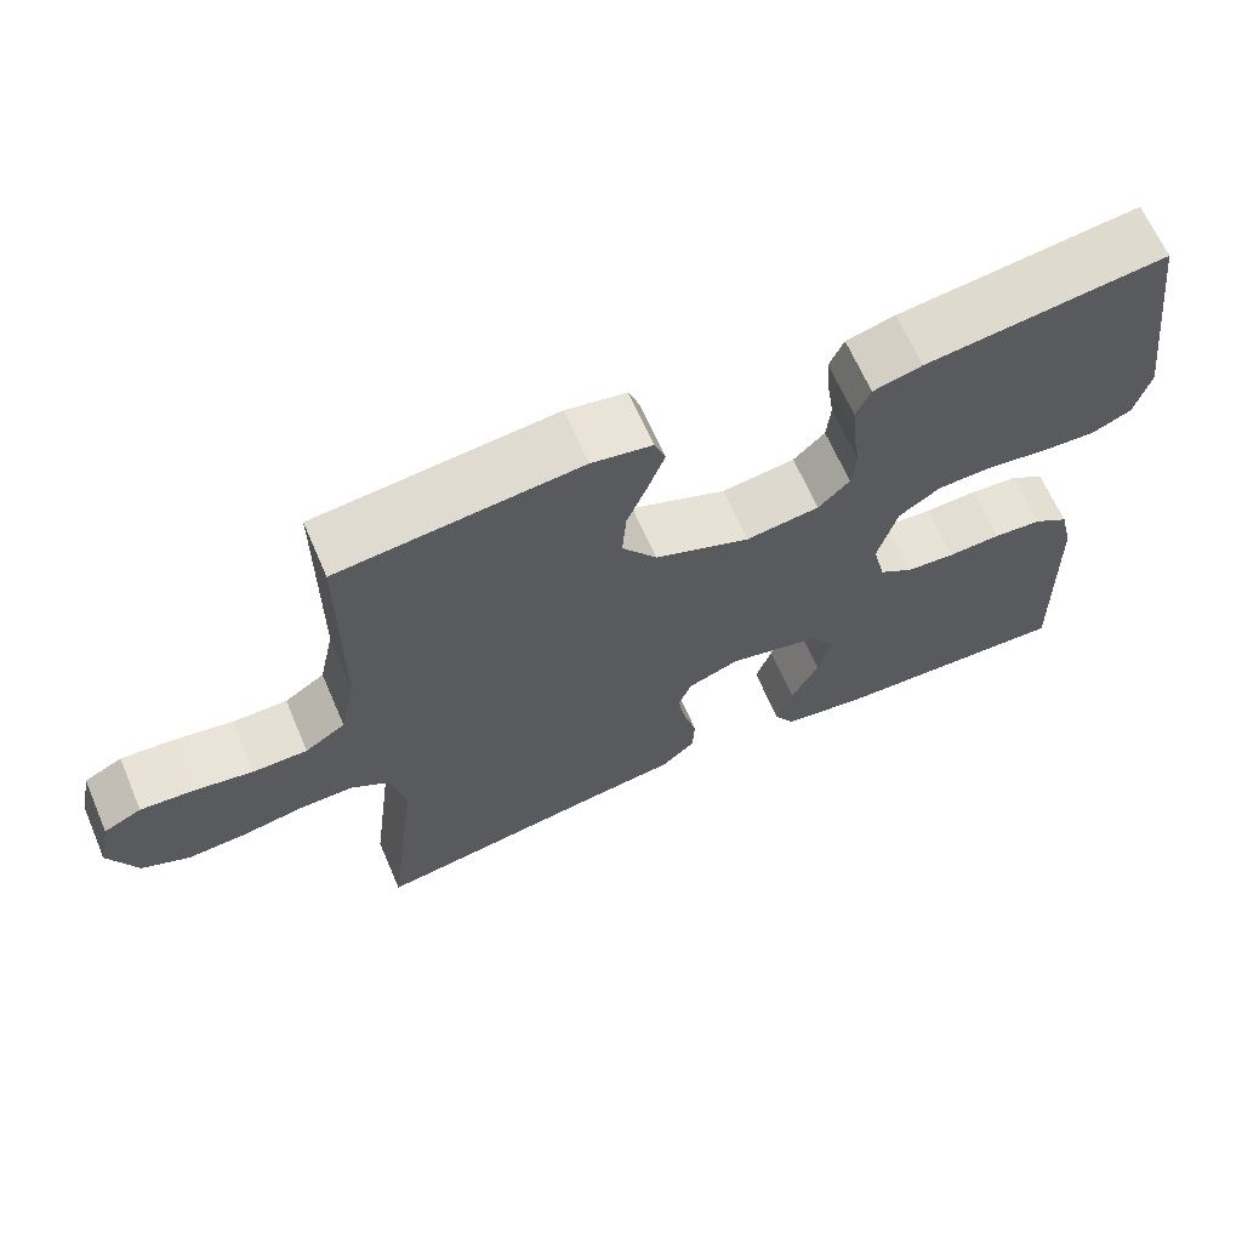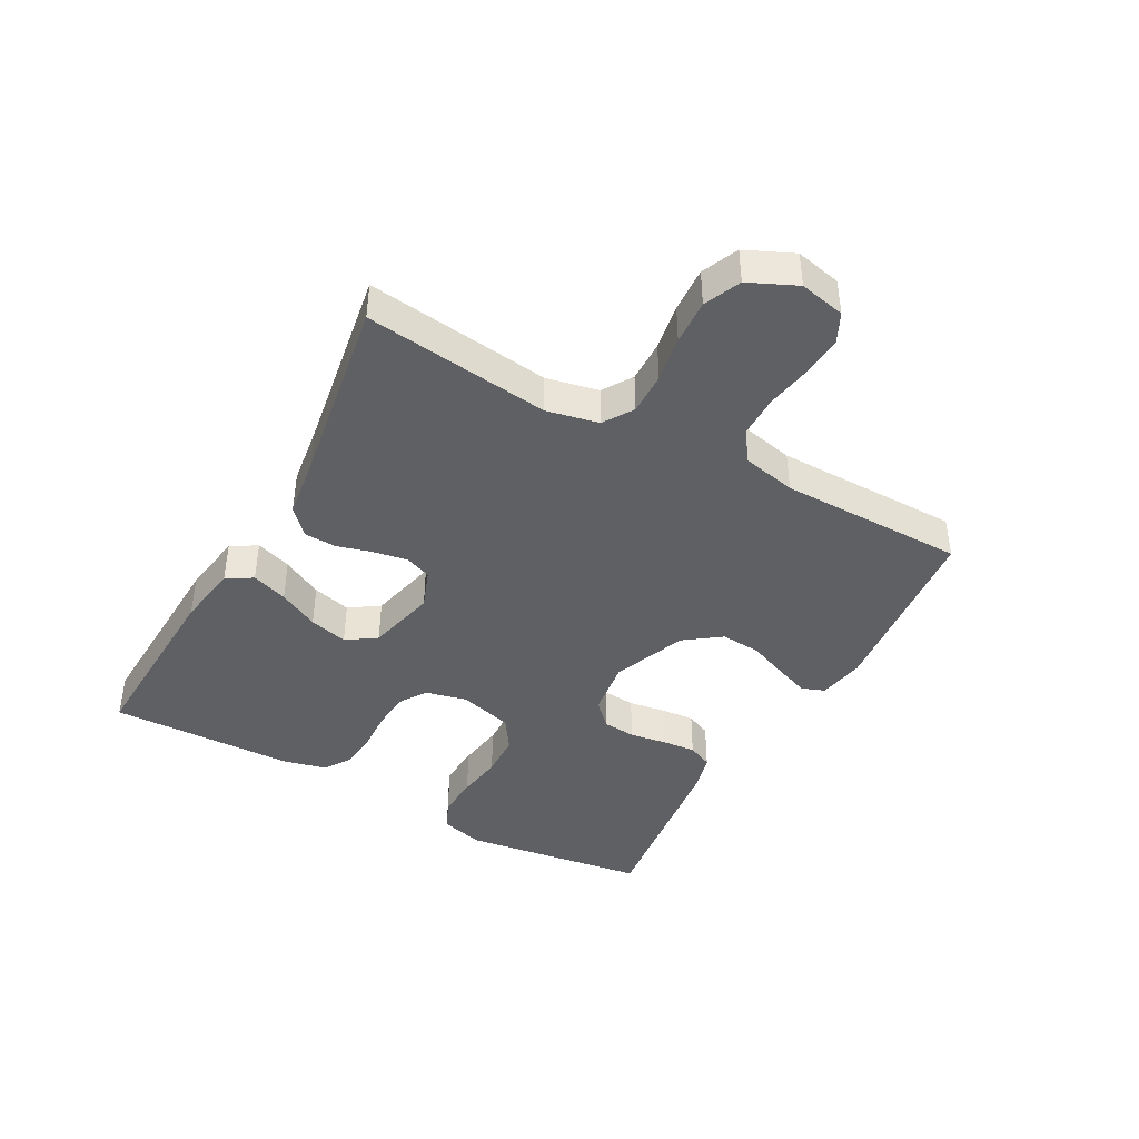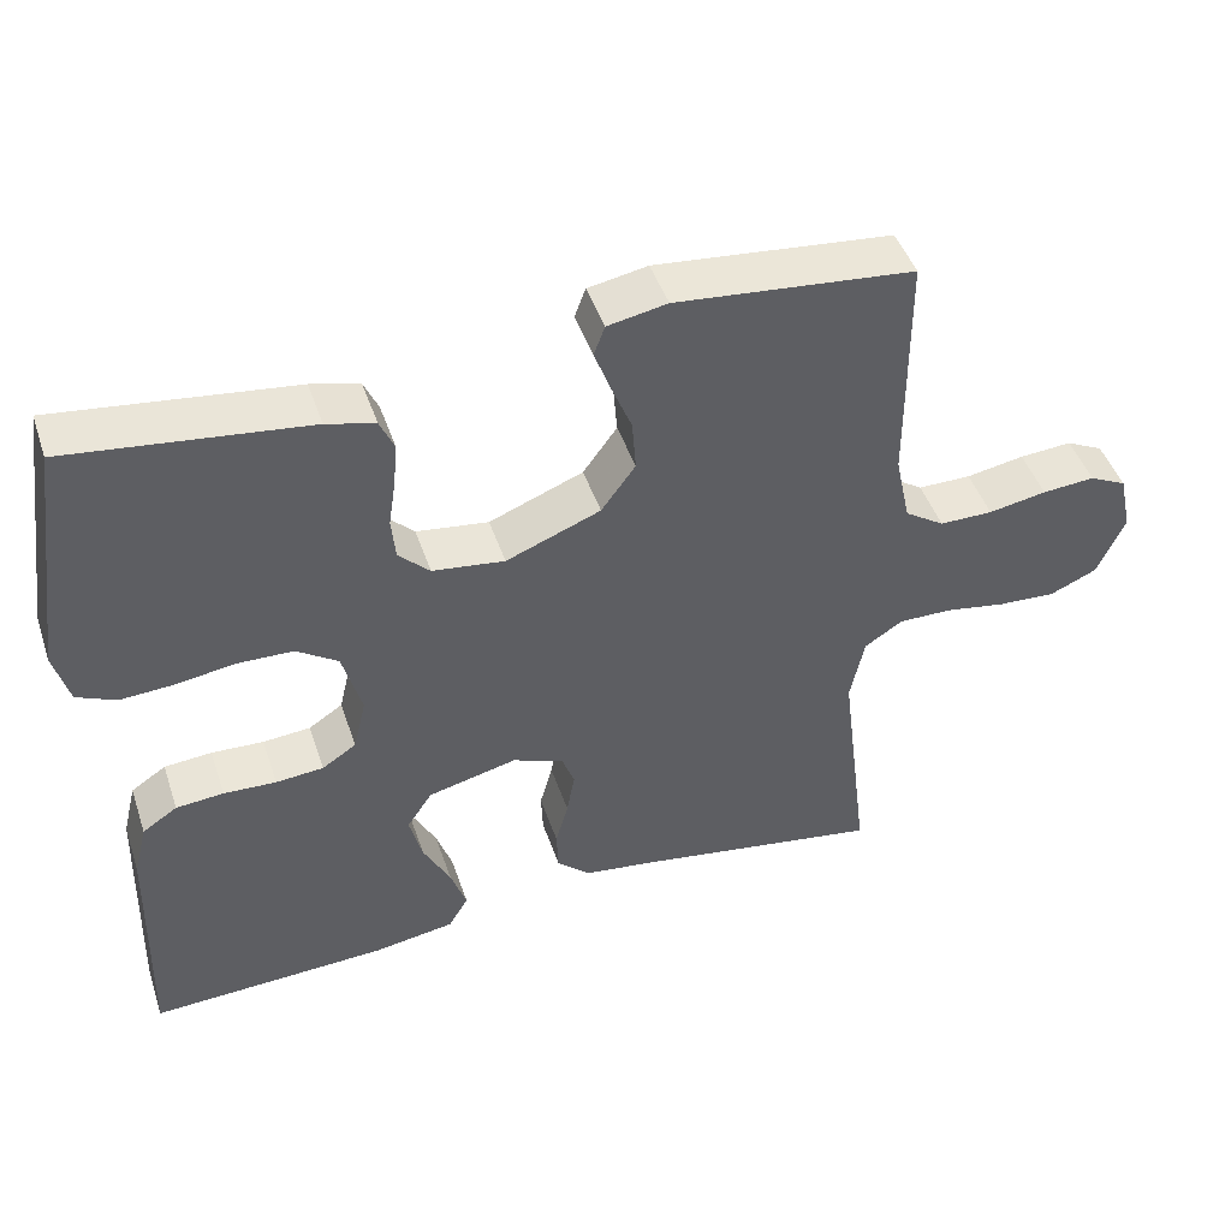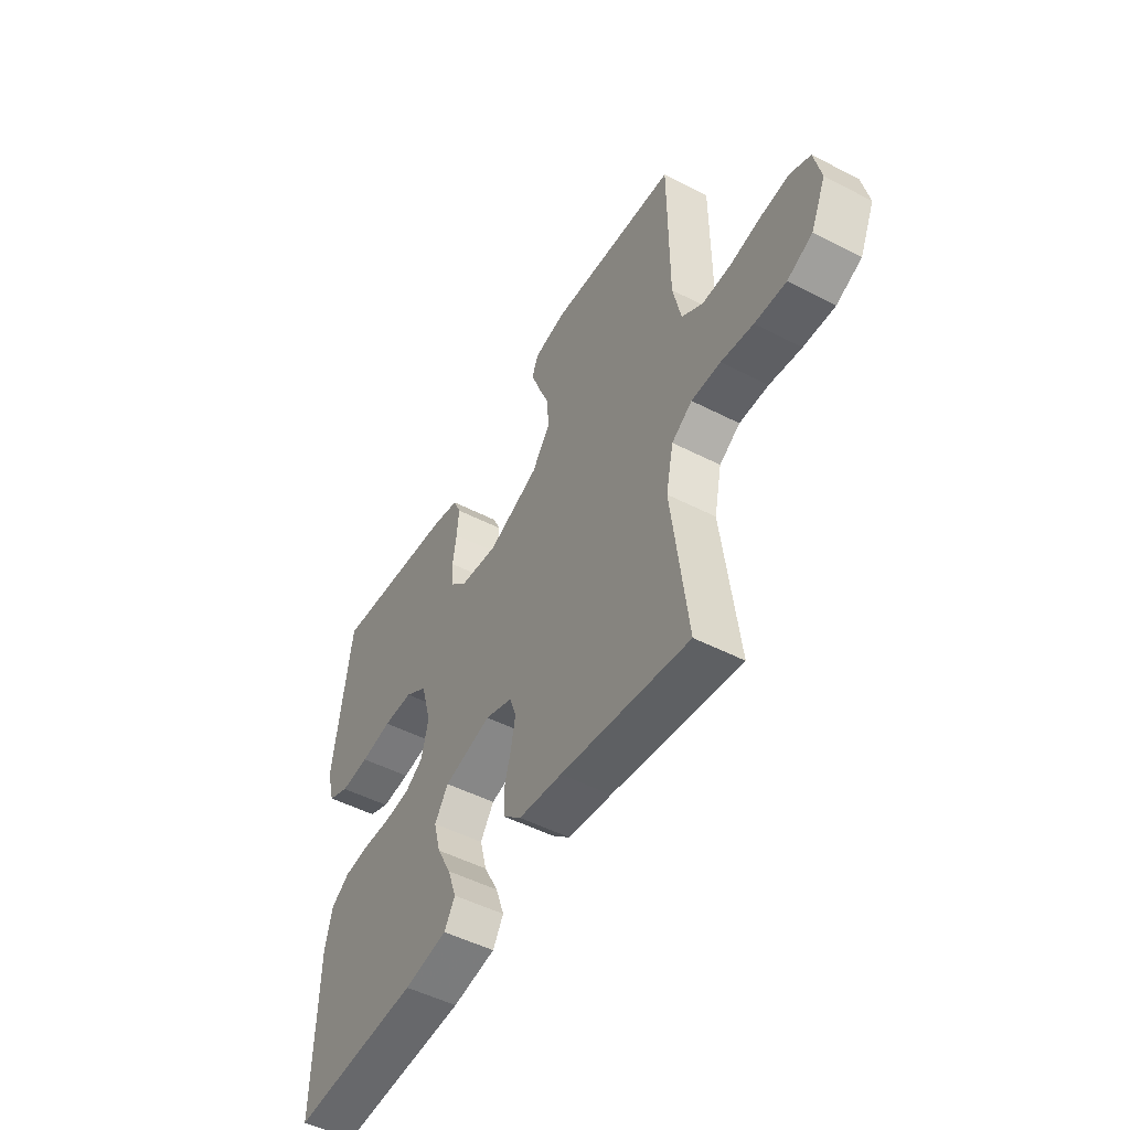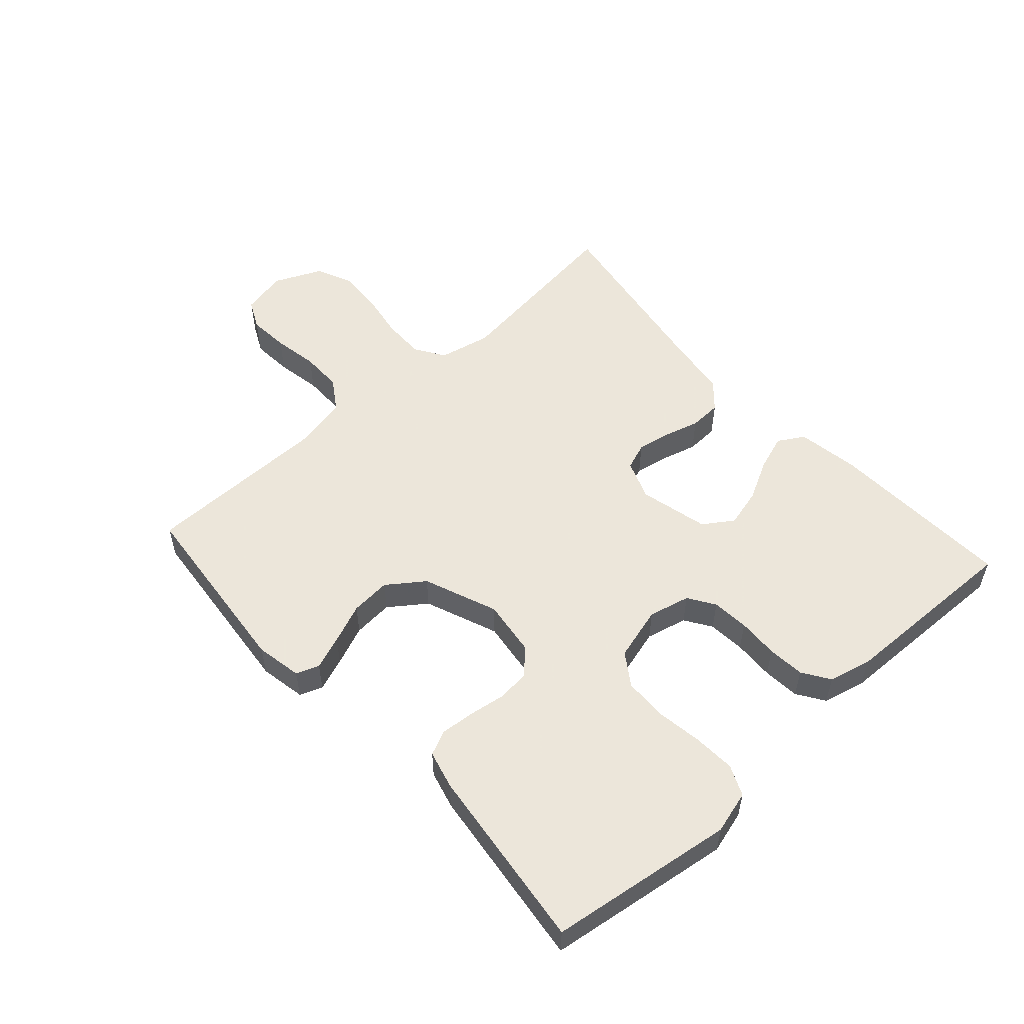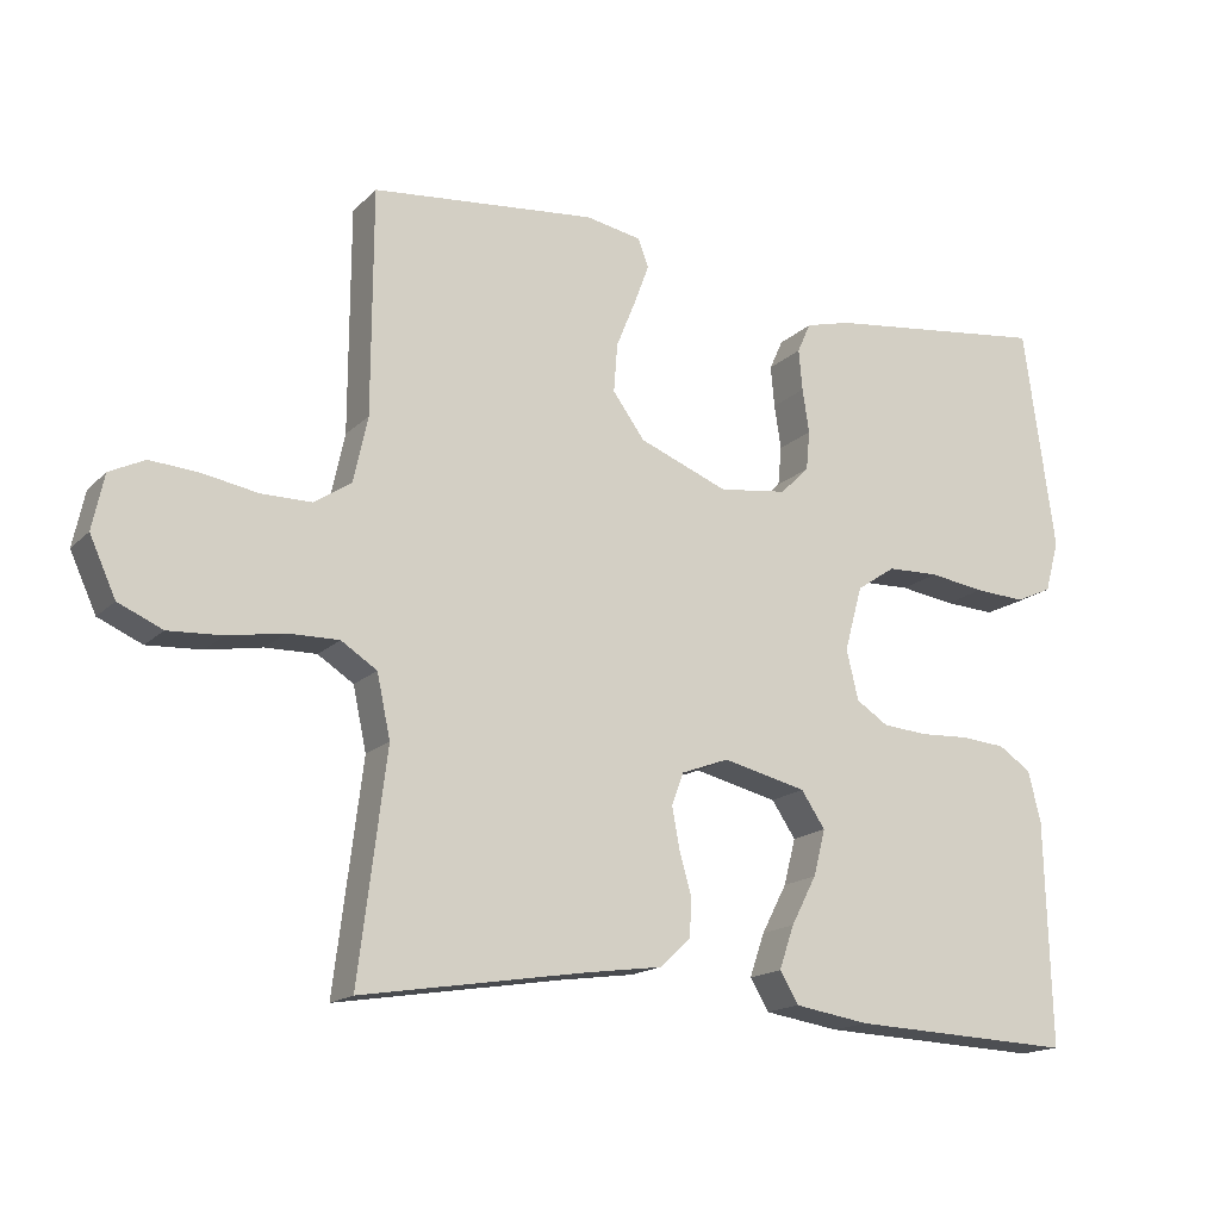
<metadata>
{"format":"obj","ext":"obj","renderer":"f3d","projection":"perspective","resolution":1024,"background":"white","views":[{"elev":65.4,"azim":-23.3,"up":"+Z"},{"elev":-42.5,"azim":-118.8,"up":"+Y"},{"elev":45.9,"azim":161.7,"up":"+Z"},{"elev":-50.2,"azim":-119.5,"up":"+Z"},{"elev":54.2,"azim":47.9,"up":"+Y"},{"elev":-16.4,"azim":-28.9,"up":"+Z"}]}
</metadata>
<code>
v -0.5 0.07 0.5
v -0.2 0.07 0.53
v -0.125 0.07 0.516
v -0.111 0.07 0.479
v -0.131 0.07 0.425
v -0.157 0.07 0.361
v -0.162 0.07 0.296
v -0.119 0.07 0.237
v 0 0.07 0.19
v 0.091 0.07 0.202
v 0.13 0.07 0.24
v 0.135 0.07 0.293
v 0.126 0.07 0.352
v 0.121 0.07 0.407
v 0.139 0.07 0.447
v 0.2 0.07 0.463
v 0.5 0.07 0.5
v 0.542 0.07 0.2
v 0.523 0.07 0.131
v 0.474 0.07 0.109
v 0.406 0.07 0.113
v 0.332 0.07 0.124
v 0.262 0.07 0.122
v 0.21 0.07 0.087
v 0.186 0.07 0
v 0.202 0.07 -0.067
v 0.245 0.07 -0.095
v 0.305 0.07 -0.1
v 0.371 0.07 -0.097
v 0.431 0.07 -0.102
v 0.475 0.07 -0.131
v 0.492 0.07 -0.2
v 0.5 0.07 -0.5
v 0.2 0.07 -0.487
v 0.099 0.07 -0.471
v 0.074 0.07 -0.429
v 0.094 0.07 -0.371
v 0.128 0.07 -0.306
v 0.144 0.07 -0.244
v 0.112 0.07 -0.196
v 0 0.07 -0.169
v -0.064 0.07 -0.193
v -0.08 0.07 -0.236
v -0.07 0.07 -0.291
v -0.054 0.07 -0.348
v -0.056 0.07 -0.4
v -0.098 0.07 -0.438
v -0.2 0.07 -0.452
v -0.5 0.07 -0.5
v -0.463 0.07 -0.2
v -0.481 0.07 -0.116
v -0.529 0.07 -0.085
v -0.597 0.07 -0.086
v -0.672 0.07 -0.099
v -0.745 0.07 -0.103
v -0.804 0.07 -0.077
v -0.839 0.07 0
v -0.823 0.07 0.074
v -0.776 0.07 0.097
v -0.71 0.07 0.092
v -0.637 0.07 0.079
v -0.57 0.07 0.079
v -0.52 0.07 0.112
v -0.501 0.07 0.2
v -0.5 0 0.5
v -0.2 0 0.53
v -0.125 0 0.516
v -0.111 0 0.479
v -0.131 0 0.425
v -0.157 0 0.361
v -0.162 0 0.296
v -0.119 0 0.237
v 0 0 0.19
v 0.091 0 0.202
v 0.13 0 0.24
v 0.135 0 0.293
v 0.126 0 0.352
v 0.121 0 0.407
v 0.139 0 0.447
v 0.2 0 0.463
v 0.5 0 0.5
v 0.542 0 0.2
v 0.523 0 0.131
v 0.474 0 0.109
v 0.406 0 0.113
v 0.332 0 0.124
v 0.262 0 0.122
v 0.21 0 0.087
v 0.186 0 0
v 0.202 0 -0.067
v 0.245 0 -0.095
v 0.305 0 -0.1
v 0.371 0 -0.097
v 0.431 0 -0.102
v 0.475 0 -0.131
v 0.492 0 -0.2
v 0.5 0 -0.5
v 0.2 0 -0.487
v 0.099 0 -0.471
v 0.074 0 -0.429
v 0.094 0 -0.371
v 0.128 0 -0.306
v 0.144 0 -0.244
v 0.112 0 -0.196
v 0 0 -0.169
v -0.064 0 -0.193
v -0.08 0 -0.236
v -0.07 0 -0.291
v -0.054 0 -0.348
v -0.056 0 -0.4
v -0.098 0 -0.438
v -0.2 0 -0.452
v -0.5 0 -0.5
v -0.463 0 -0.2
v -0.481 0 -0.116
v -0.529 0 -0.085
v -0.597 0 -0.086
v -0.672 0 -0.099
v -0.745 0 -0.103
v -0.804 0 -0.077
v -0.839 0 0
v -0.823 0 0.074
v -0.776 0 0.097
v -0.71 0 0.092
v -0.637 0 0.079
v -0.57 0 0.079
v -0.52 0 0.112
v -0.501 0 0.2
f 59 60 61
f 58 59 61
f 57 58 61
f 56 57 61
f 55 56 61
f 54 55 61
f 53 54 61
f 52 53 61 62
f 51 52 62 63
f 48 49 50
f 51 63 64
f 50 51 64
f 48 50 64
f 47 48 64
f 46 47 64
f 45 46 64
f 44 45 64
f 36 37 38
f 35 36 38
f 34 35 38
f 33 34 38
f 32 33 38
f 31 32 38
f 30 31 38
f 29 30 38
f 28 29 38
f 27 28 38 39
f 26 27 39 40
f 20 21 22
f 19 20 22
f 18 19 22
f 17 18 22
f 16 17 22
f 15 16 22
f 14 15 22
f 13 14 22
f 12 13 22
f 11 12 22 23
f 10 11 23 24
f 4 5 6
f 3 4 6
f 2 3 6
f 1 2 6
f 64 1 6
f 64 6 7
f 43 44 64
f 64 7 8
f 43 64 8
f 42 43 8
f 41 42 8 9
f 41 9 10
f 40 41 10
f 26 40 10
f 25 26 10
f 10 24 25
f 125 124 123
f 125 123 122
f 125 122 121
f 125 121 120
f 125 120 119
f 125 119 118
f 125 118 117
f 126 125 117 116
f 127 126 116 115
f 114 113 112
f 128 127 115
f 128 115 114
f 128 114 112
f 128 112 111
f 128 111 110
f 128 110 109
f 128 109 108
f 102 101 100
f 102 100 99
f 102 99 98
f 102 98 97
f 102 97 96
f 102 96 95
f 102 95 94
f 102 94 93
f 102 93 92
f 103 102 92 91
f 104 103 91 90
f 86 85 84
f 86 84 83
f 86 83 82
f 86 82 81
f 86 81 80
f 86 80 79
f 86 79 78
f 86 78 77
f 86 77 76
f 87 86 76 75
f 88 87 75 74
f 70 69 68
f 70 68 67
f 70 67 66
f 70 66 65
f 70 65 128
f 71 70 128
f 128 108 107
f 72 71 128
f 72 128 107
f 72 107 106
f 73 72 106 105
f 74 73 105
f 74 105 104
f 74 104 90
f 74 90 89
f 89 88 74
f 1 65 66 2
f 2 66 67 3
f 3 67 68 4
f 4 68 69 5
f 5 69 70 6
f 6 70 71 7
f 7 71 72 8
f 8 72 73 9
f 9 73 74 10
f 10 74 75 11
f 11 75 76 12
f 12 76 77 13
f 13 77 78 14
f 14 78 79 15
f 15 79 80 16
f 16 80 81 17
f 17 81 82 18
f 18 82 83 19
f 19 83 84 20
f 20 84 85 21
f 21 85 86 22
f 22 86 87 23
f 23 87 88 24
f 24 88 89 25
f 25 89 90 26
f 26 90 91 27
f 27 91 92 28
f 28 92 93 29
f 29 93 94 30
f 30 94 95 31
f 31 95 96 32
f 32 96 97 33
f 33 97 98 34
f 34 98 99 35
f 35 99 100 36
f 36 100 101 37
f 37 101 102 38
f 38 102 103 39
f 39 103 104 40
f 40 104 105 41
f 41 105 106 42
f 42 106 107 43
f 43 107 108 44
f 44 108 109 45
f 45 109 110 46
f 46 110 111 47
f 47 111 112 48
f 48 112 113 49
f 49 113 114 50
f 50 114 115 51
f 51 115 116 52
f 52 116 117 53
f 53 117 118 54
f 54 118 119 55
f 55 119 120 56
f 56 120 121 57
f 57 121 122 58
f 58 122 123 59
f 59 123 124 60
f 60 124 125 61
f 61 125 126 62
f 62 126 127 63
f 63 127 128 64
f 64 128 65 1

</code>
